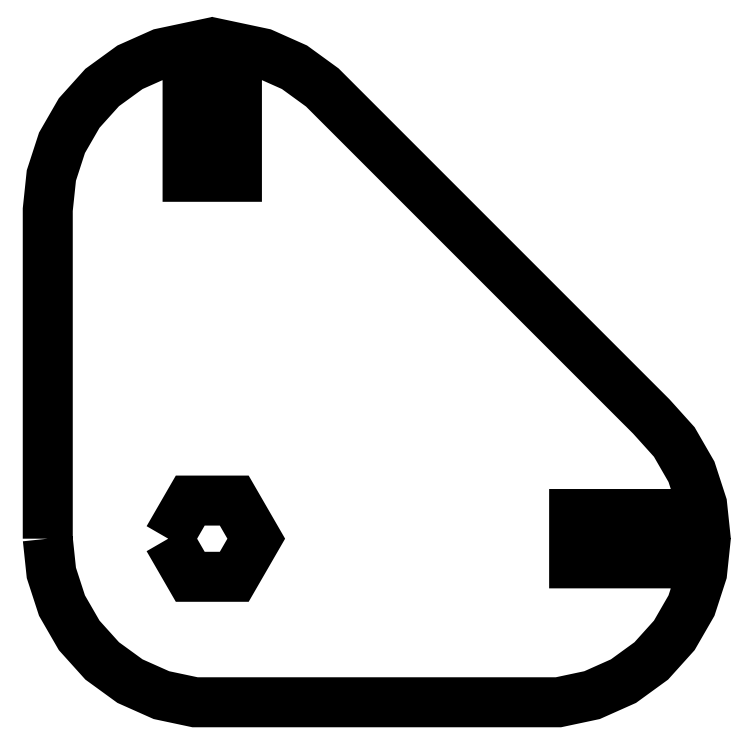
<metadata>
{"format":"dxf","ext":"dxf","renderer":"ezdxf+matplotlib","layout":"modelspace","background":"white","min_lineweight":24,"dpi":150}
</metadata>
<code>
0
SECTION
2
ENTITIES
0
LWPOLYLINE
8
Layer_1
90
38
70
0
10
103.2
20
156.1
30
0
10
103.2
20
176.1
30
0
10
103.4
20
178.2
30
0
10
104
20
180.2
30
0
10
105.1
20
182
30
0
10
106.5
20
183.6
30
0
10
108.2
20
184.8
30
0
10
110.1
20
185.6
30
0
10
111.7
20
186
30
0
10
111.7
20
178.1
30
0
10
114.7
20
178.1
30
0
10
114.7
20
186
30
0
10
116.3
20
185.6
30
0
10
118.2
20
184.8
30
0
10
119.9
20
183.6
30
0
10
139.9
20
163.6
30
0
10
141.3
20
162
30
0
10
142.3
20
160.2
30
0
10
143
20
158.2
30
0
10
143
20
157.6
30
0
10
135.2
20
157.6
30
0
10
135.2
20
154.6
30
0
10
143
20
154.6
30
0
10
143
20
154
30
0
10
142.3
20
152.1
30
0
10
141.3
20
150.2
30
0
10
139.9
20
148.7
30
0
10
138.2
20
147.5
30
0
10
136.3
20
146.6
30
0
10
134.2
20
146.2
30
0
10
112.1
20
146.2
30
0
10
110.1
20
146.6
30
0
10
108.2
20
147.5
30
0
10
106.5
20
148.7
30
0
10
105.1
20
150.2
30
0
10
104
20
152.1
30
0
10
103.4
20
154
30
0
10
103.2
20
156.1
30
0
0
LWPOLYLINE
8
Layer_1
90
7
70
0
10
110.5
20
156.1
30
0
10
111.8
20
158.4
30
0
10
114.5
20
158.4
30
0
10
115.9
20
156.1
30
0
10
114.5
20
153.8
30
0
10
111.8
20
153.8
30
0
10
110.5
20
156.1
30
0
0
ENDSEC
0
EOF

</code>
